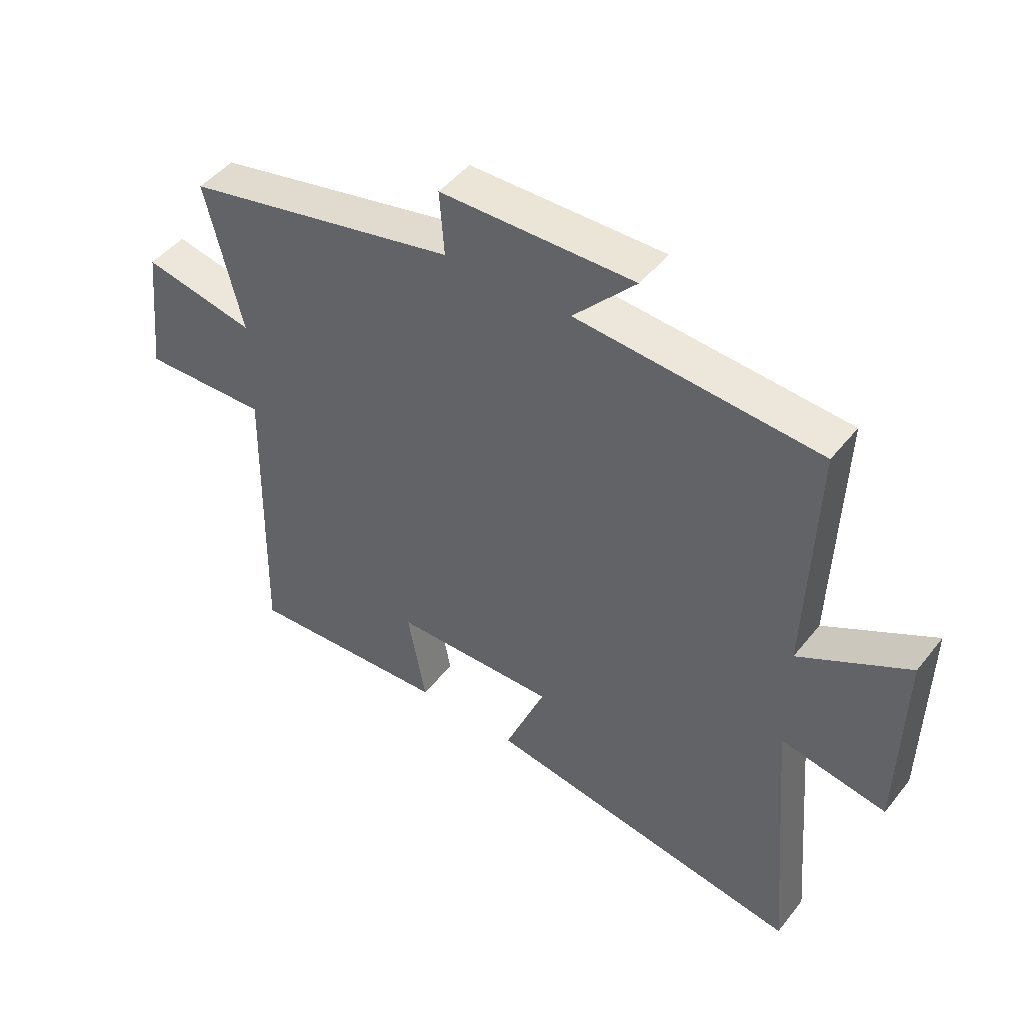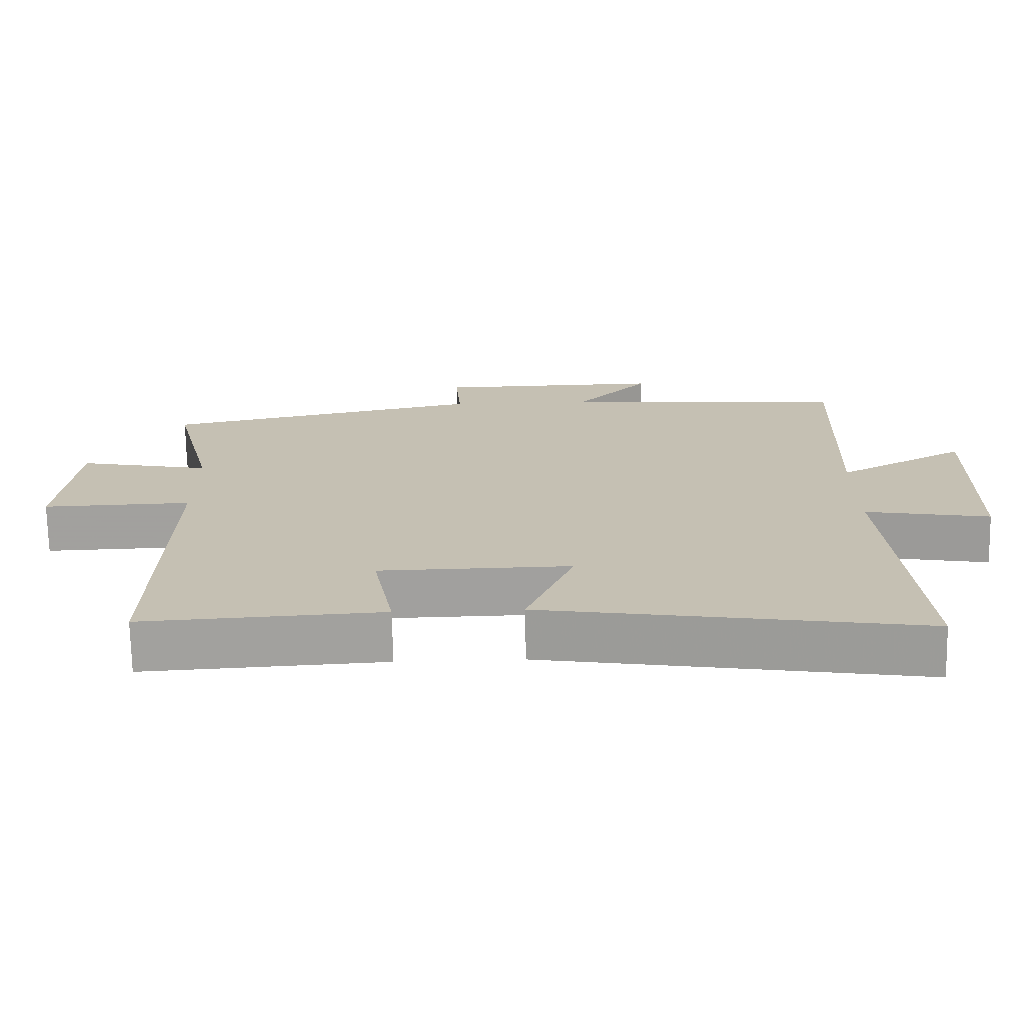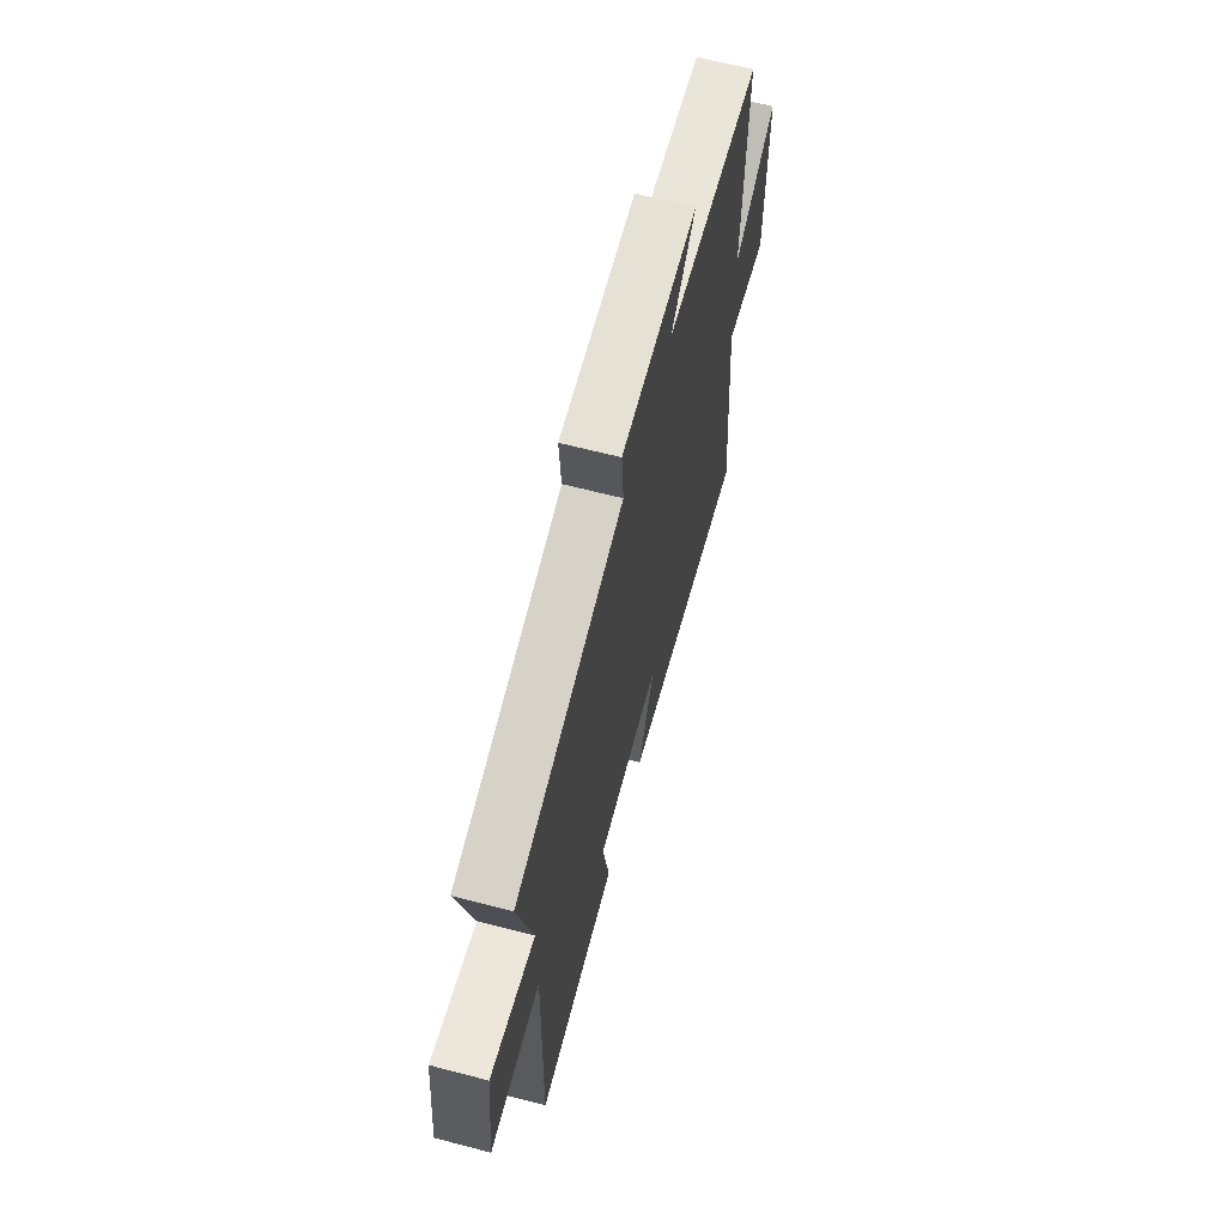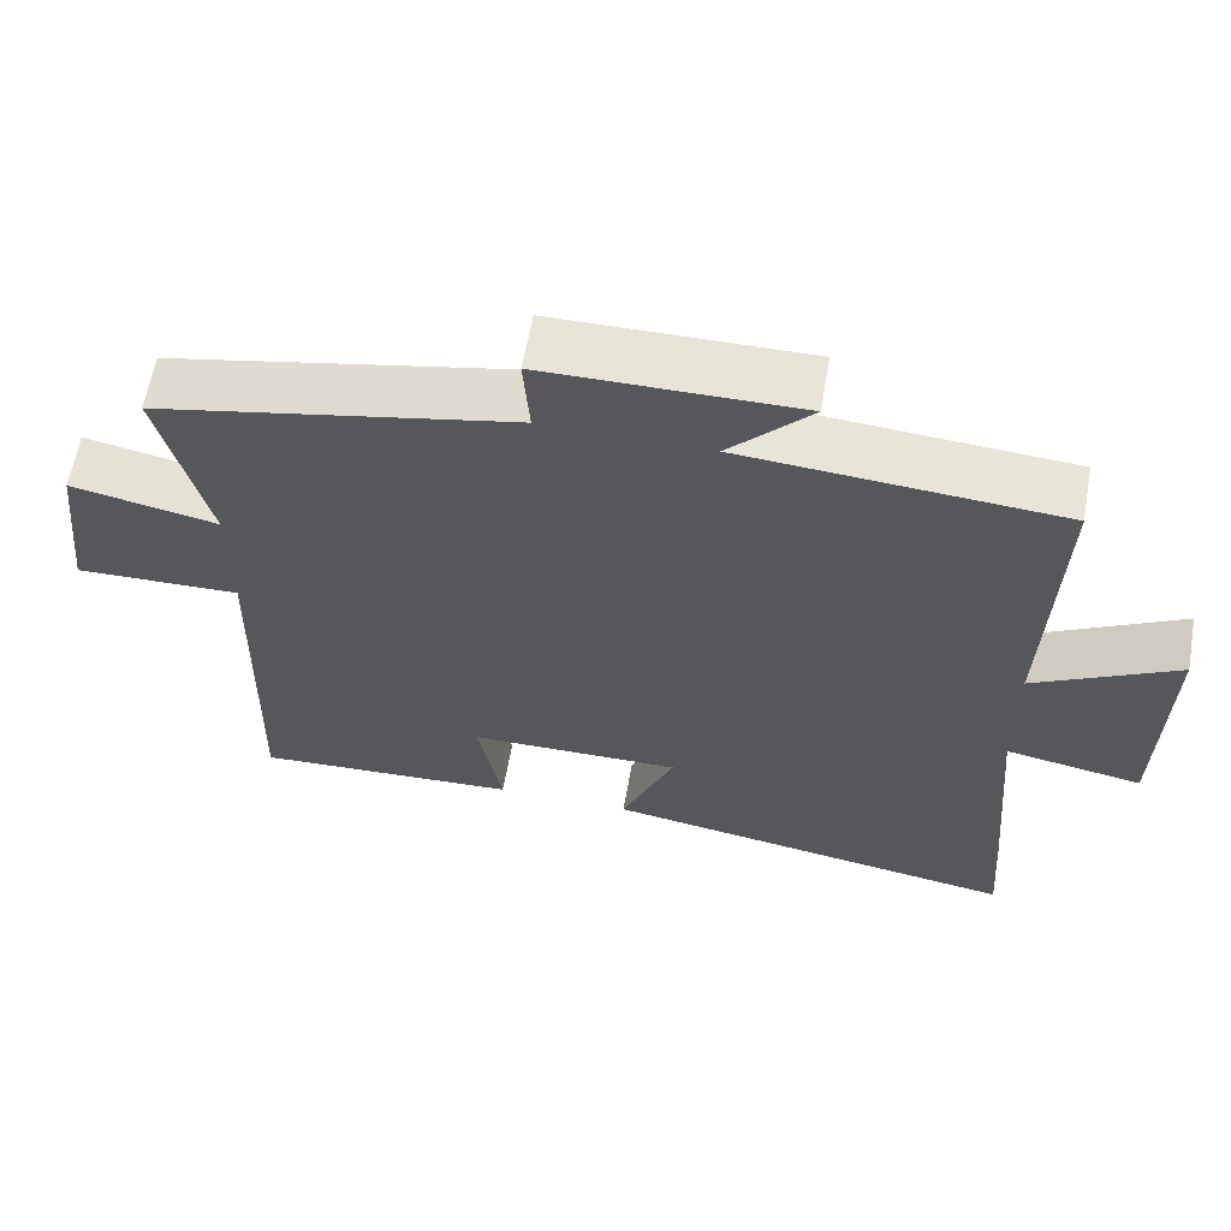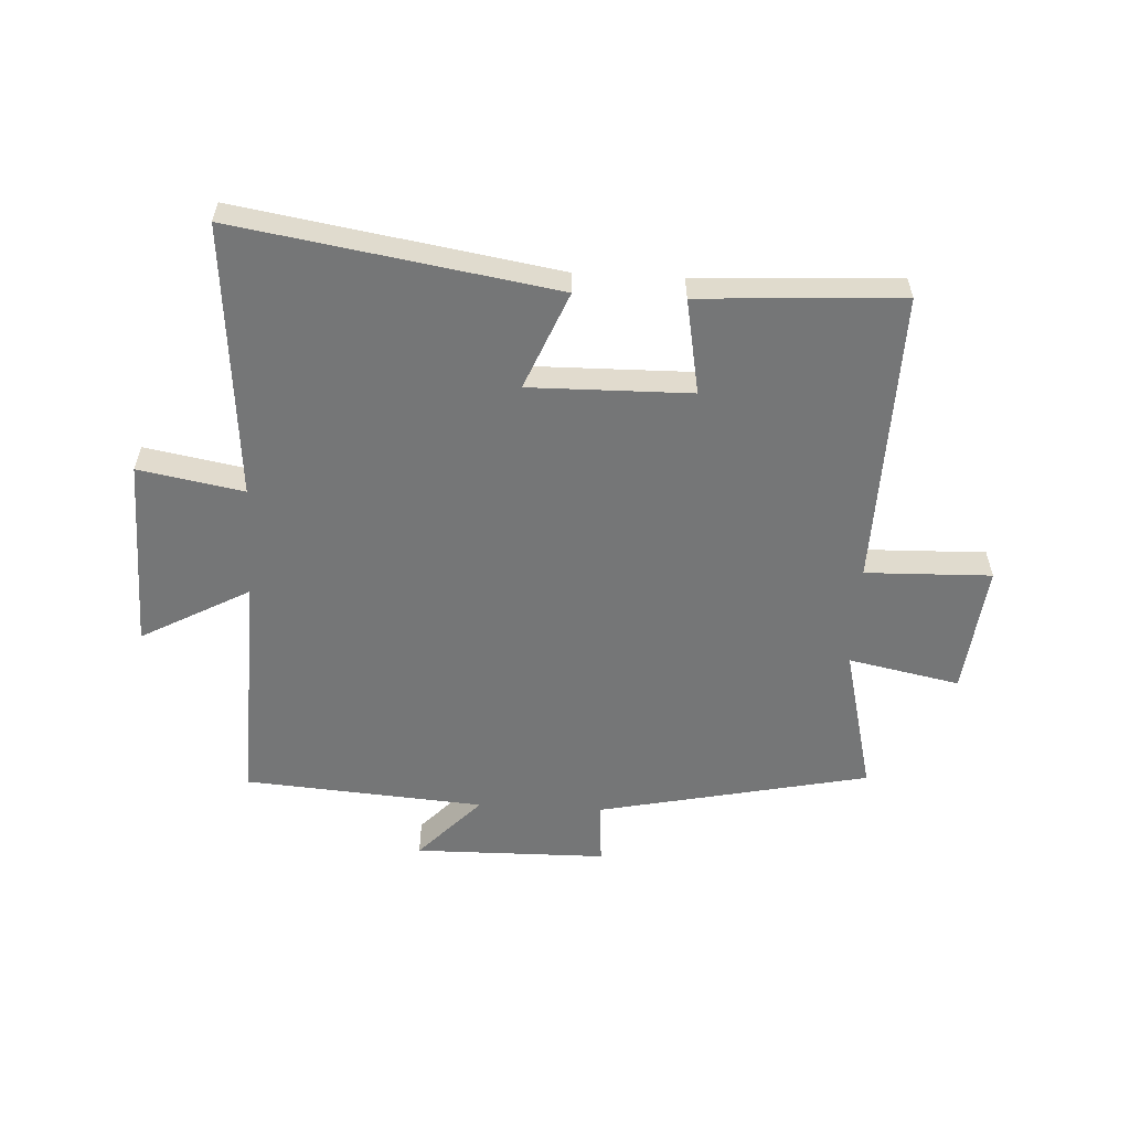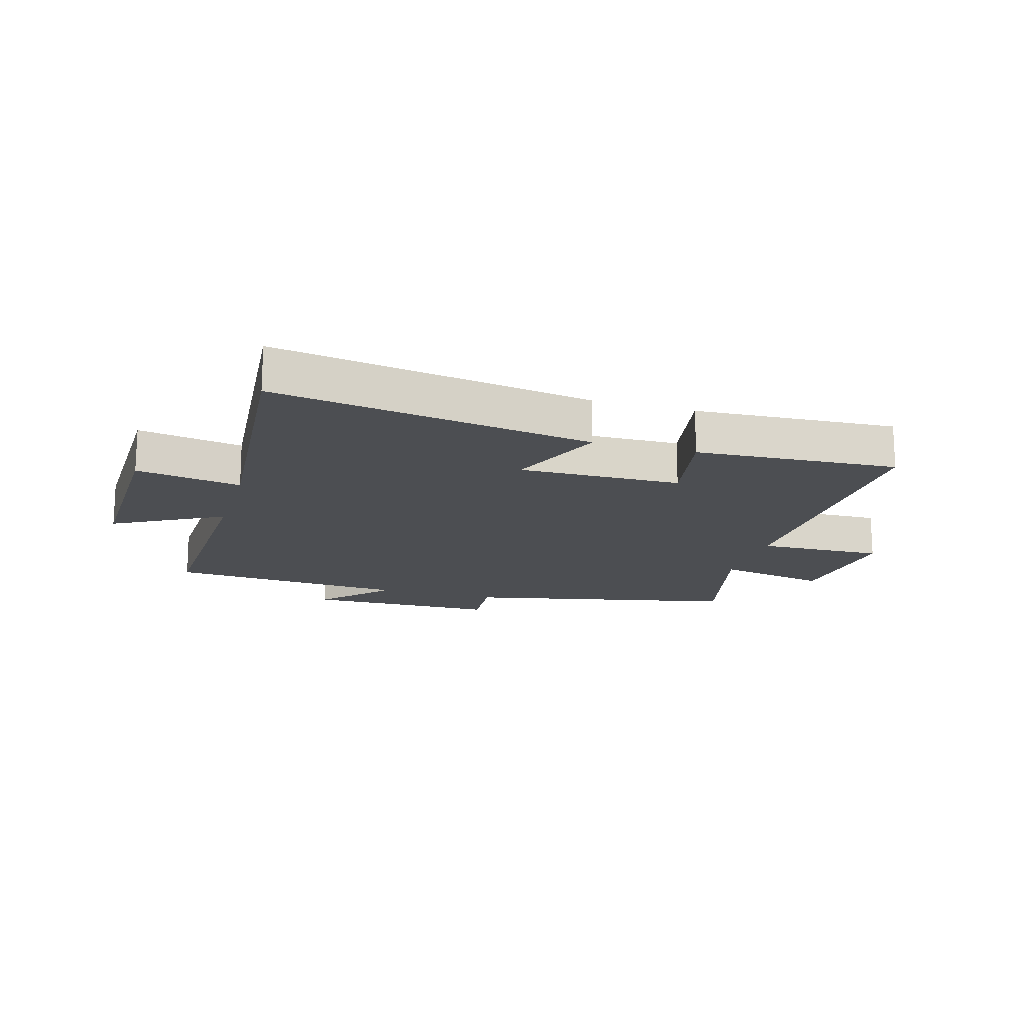
<metadata>
{"format":"obj","ext":"obj","renderer":"f3d","projection":"perspective","resolution":1024,"background":"white","views":[{"elev":46.6,"azim":36.2,"up":"+Z"},{"elev":-71.7,"azim":1.1,"up":"+Z"},{"elev":64.4,"azim":-75.3,"up":"+Z"},{"elev":61.9,"azim":10.1,"up":"+Z"},{"elev":-56.7,"azim":176.9,"up":"+Y"},{"elev":-16.7,"azim":163.8,"up":"+Y"}]}
</metadata>
<code>
v 0.514 0.07 0.47
v 0.5 0.07 0.069
v 0.683 0.07 0.169
v 0.677 0.07 -0.155
v 0.5 0.07 -0.123
v 0.539 0.07 -0.587
v 0.003 0.07 -0.5
v 0.071 0.07 -0.335
v -0.201 0.07 -0.339
v -0.171 0.07 -0.5
v -0.511 0.07 -0.519
v -0.5 0.07 -0.022
v -0.712 0.07 -0.028
v -0.688 0.07 0.192
v -0.5 0.07 0.154
v -0.561 0.07 0.403
v -0.103 0.07 0.5
v -0.111 0.07 0.607
v 0.213 0.07 0.611
v 0.109 0.07 0.5
v 0.514 0 0.47
v 0.5 0 0.069
v 0.683 0 0.169
v 0.677 0 -0.155
v 0.5 0 -0.123
v 0.539 0 -0.587
v 0.003 0 -0.5
v 0.071 0 -0.335
v -0.201 0 -0.339
v -0.171 0 -0.5
v -0.511 0 -0.519
v -0.5 0 -0.022
v -0.712 0 -0.028
v -0.688 0 0.192
v -0.5 0 0.154
v -0.561 0 0.403
v -0.103 0 0.5
v -0.111 0 0.607
v 0.213 0 0.611
v 0.109 0 0.5
f 17 18 19 20
f 15 16 17 20
f 15 20 1 2
f 12 13 14 15
f 12 15 2
f 9 10 11 12
f 8 9 12 2
f 5 6 7 8
f 5 8 2 3
f 3 4 5
f 40 39 38 37
f 40 37 36 35
f 22 21 40 35
f 35 34 33 32
f 22 35 32
f 32 31 30 29
f 22 32 29 28
f 28 27 26 25
f 23 22 28 25
f 25 24 23
f 1 21 22 2
f 2 22 23 3
f 3 23 24 4
f 4 24 25 5
f 5 25 26 6
f 6 26 27 7
f 7 27 28 8
f 8 28 29 9
f 9 29 30 10
f 10 30 31 11
f 11 31 32 12
f 12 32 33 13
f 13 33 34 14
f 14 34 35 15
f 15 35 36 16
f 16 36 37 17
f 17 37 38 18
f 18 38 39 19
f 19 39 40 20
f 20 40 21 1

</code>
